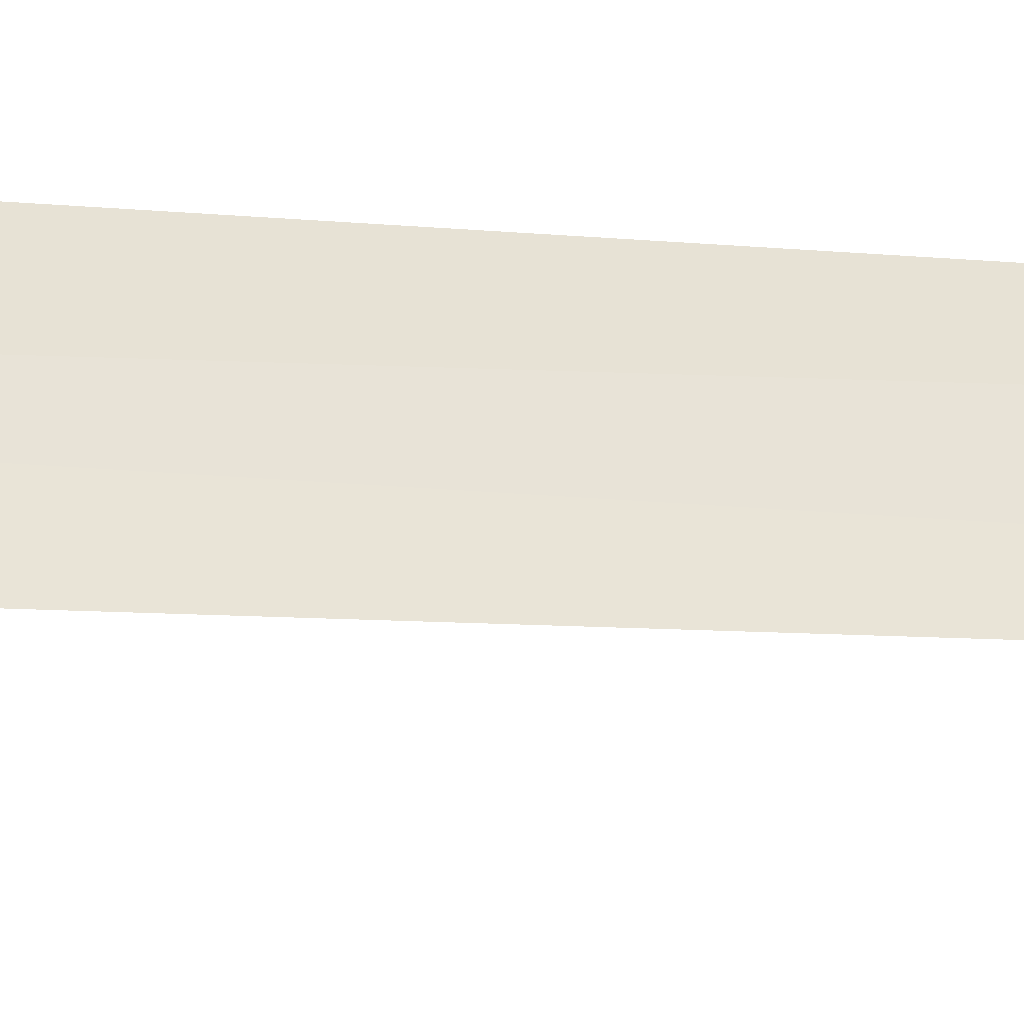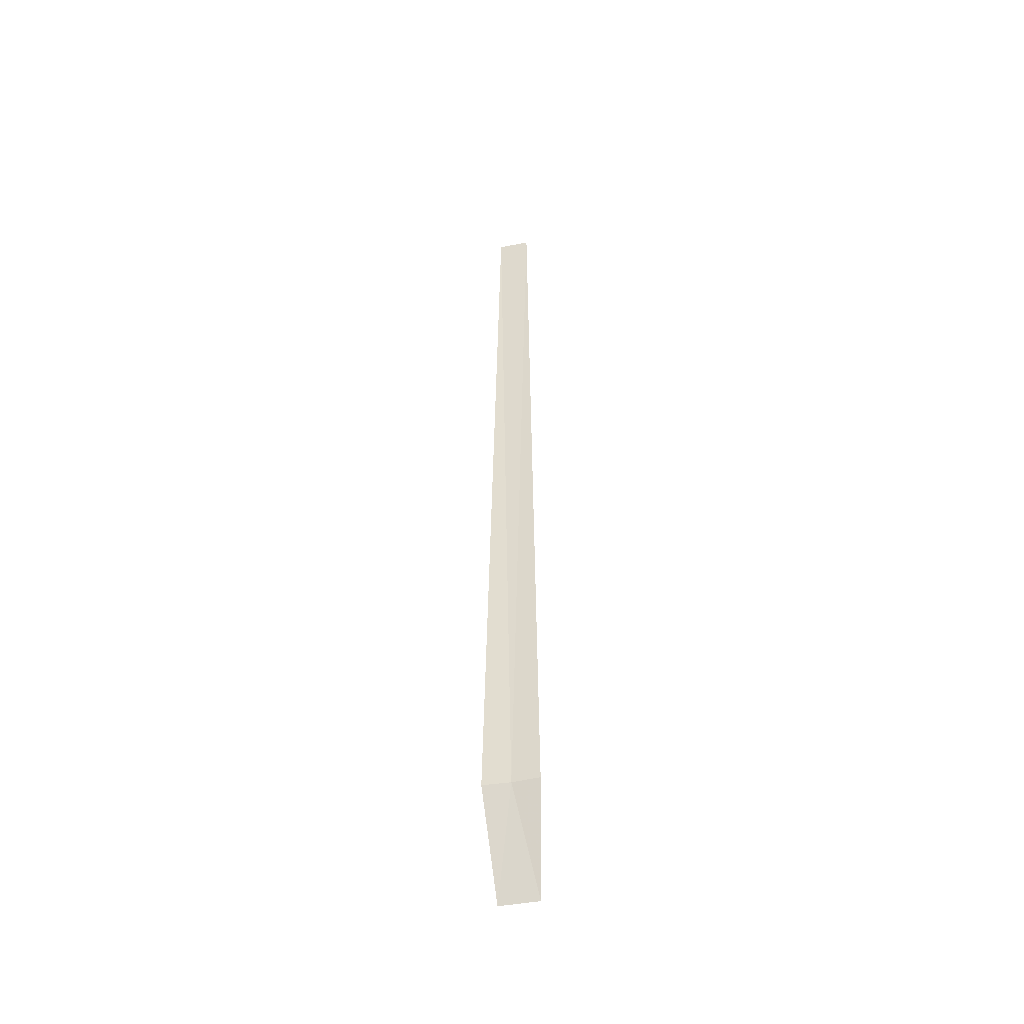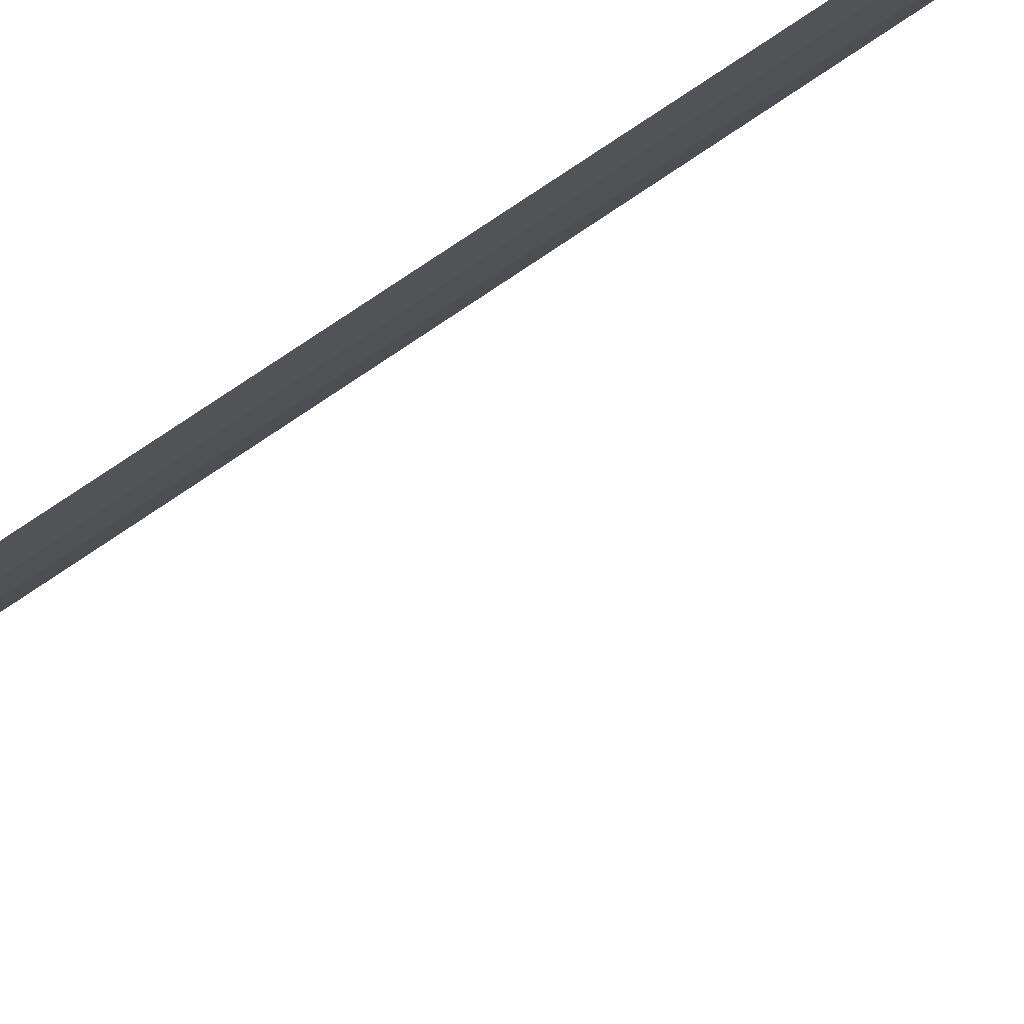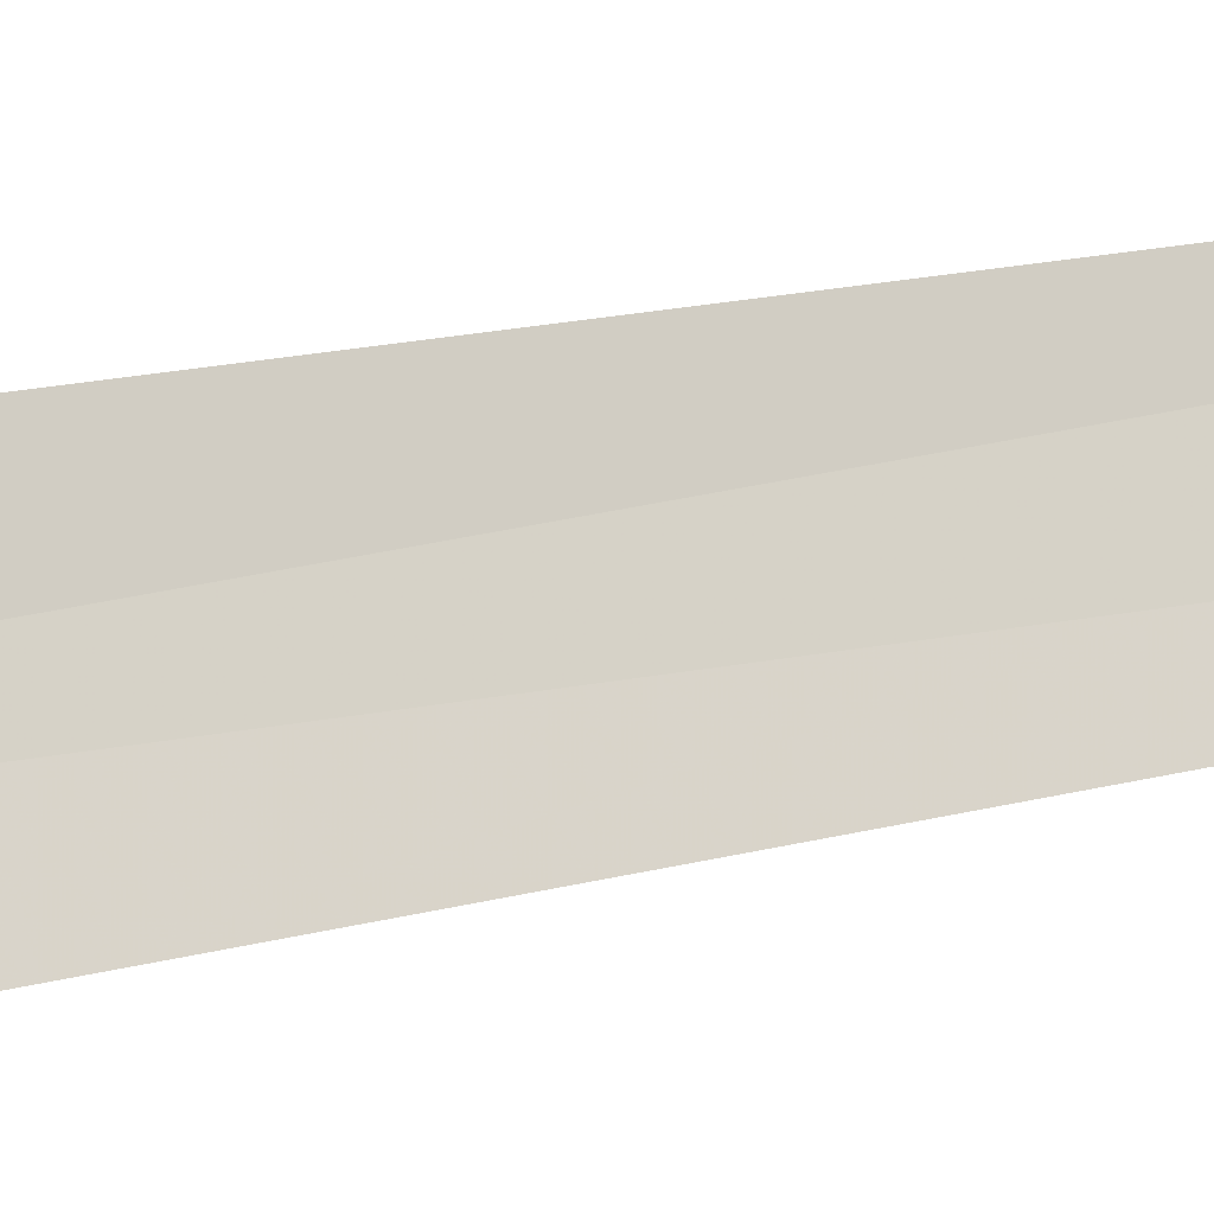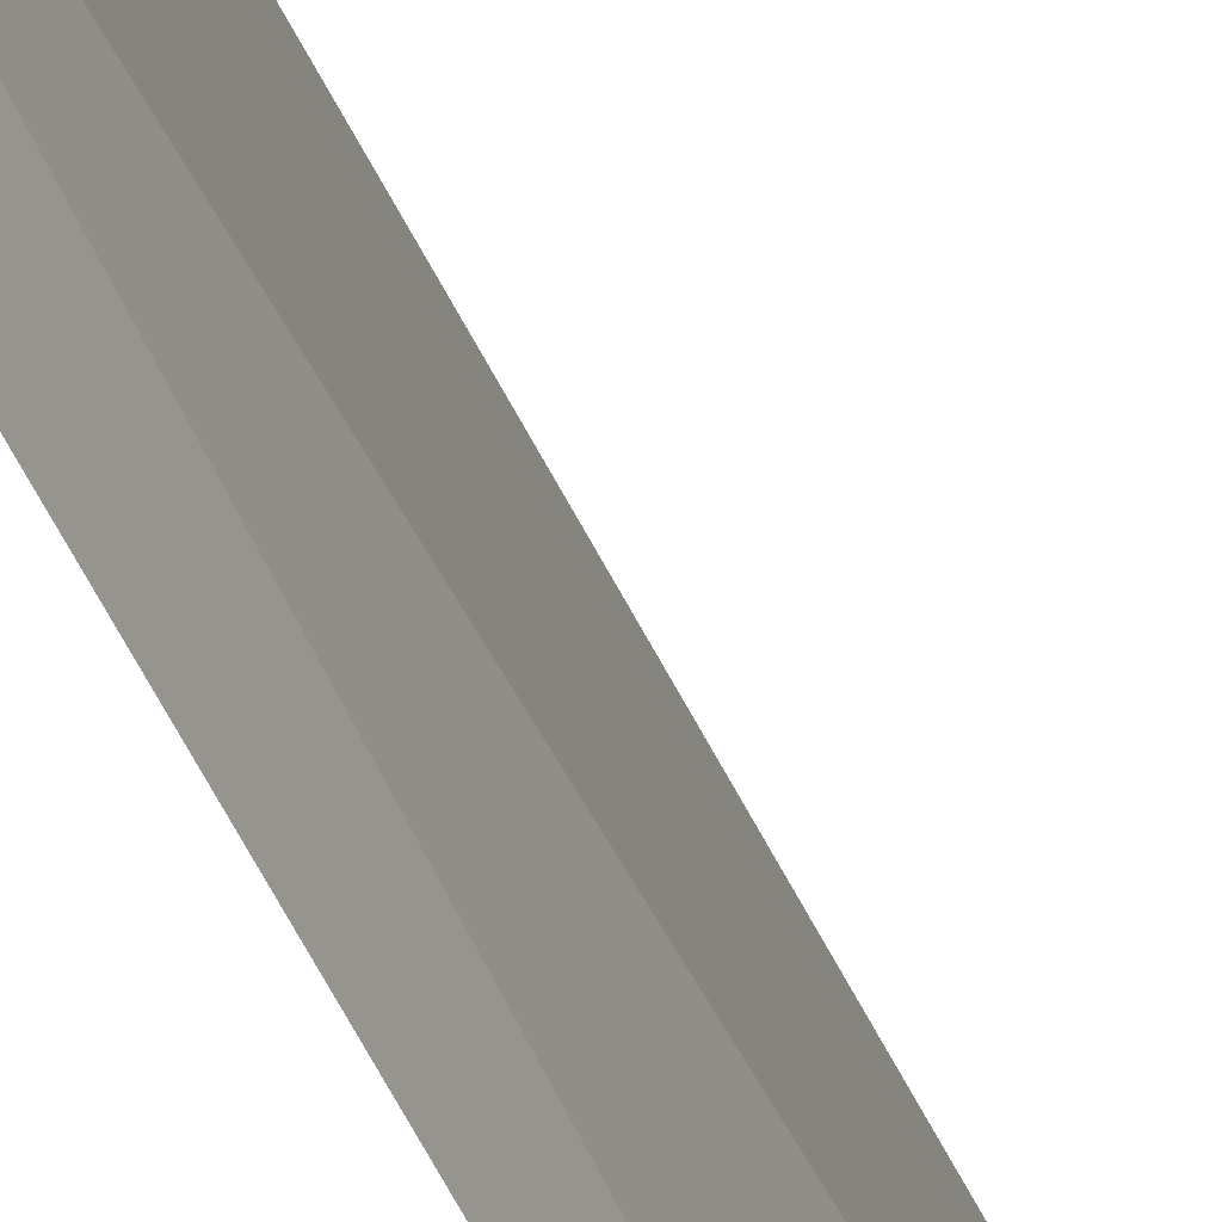
<metadata>
{"format":"obj","ext":"obj","renderer":"f3d","projection":"perspective","resolution":1024,"background":"white","views":[{"elev":-6.3,"azim":-110.2,"up":"+Y"},{"elev":-48.1,"azim":-106.3,"up":"+Z"},{"elev":-63.5,"azim":-54.0,"up":"+Y"},{"elev":8.8,"azim":-136.4,"up":"+Y"},{"elev":33.9,"azim":-18.7,"up":"+Y"}]}
</metadata>
<code>
v -24.54 -30.29 86.5
v -24.36 -29.91 86.5
v -24.44 -30.11 100
v -24.69 -30.55 100
v -24.76 -30.65 86.51
v -24 -30.87 85
v -23.72 -30.34 85
f 1 3 2
f 1 5 4
f 1 4 3
f 1 6 5
f 1 2 7
f 1 7 6

</code>
